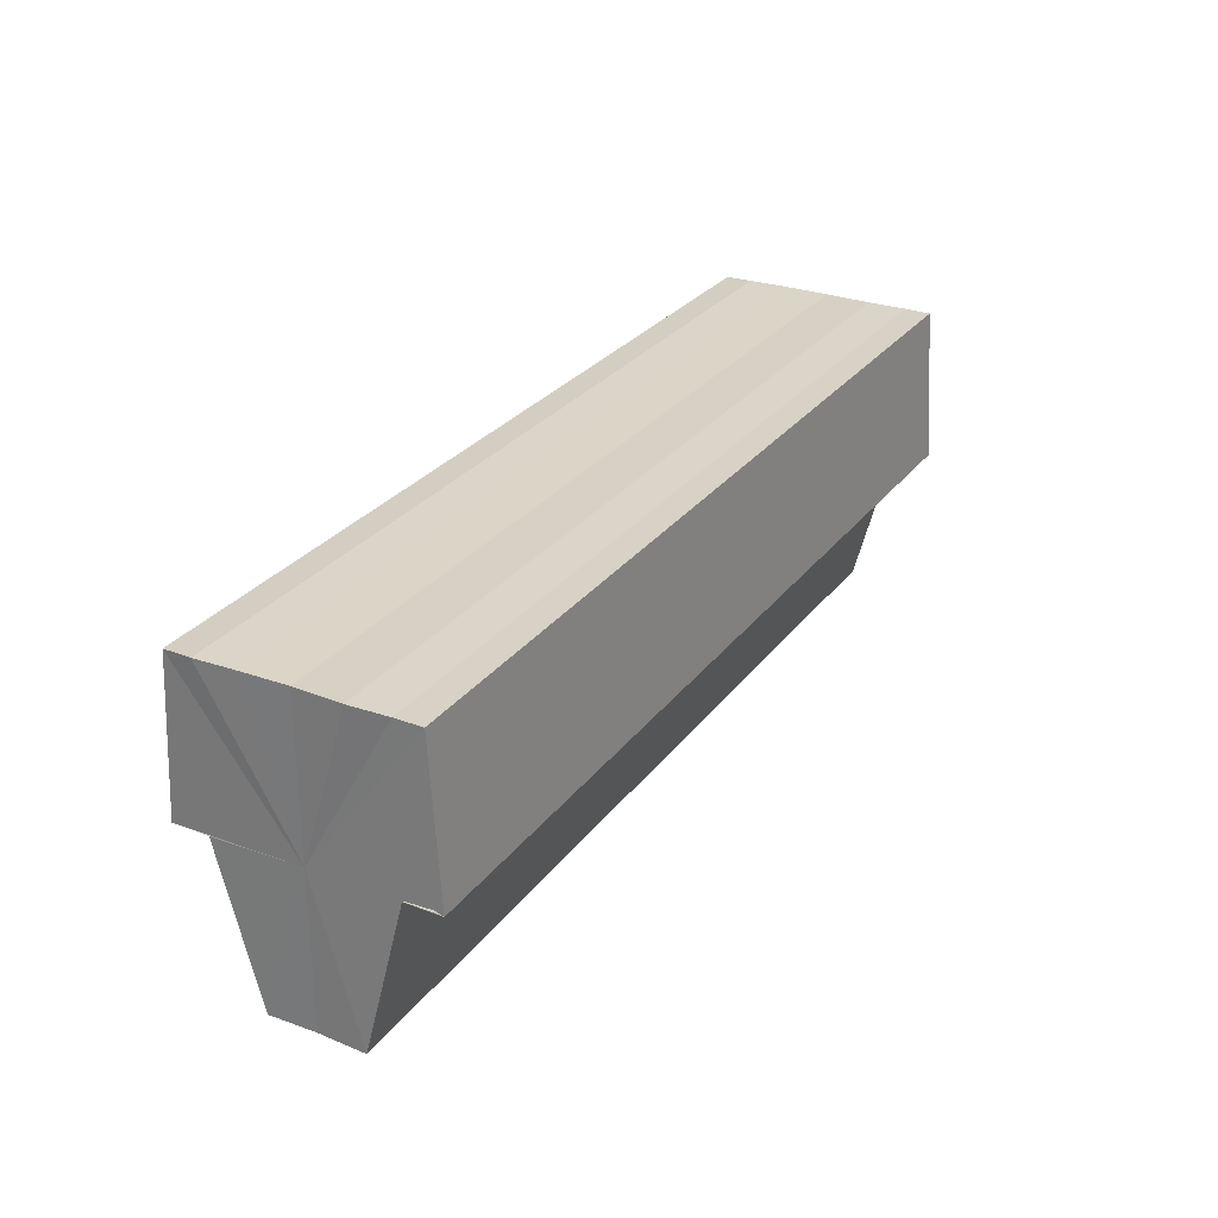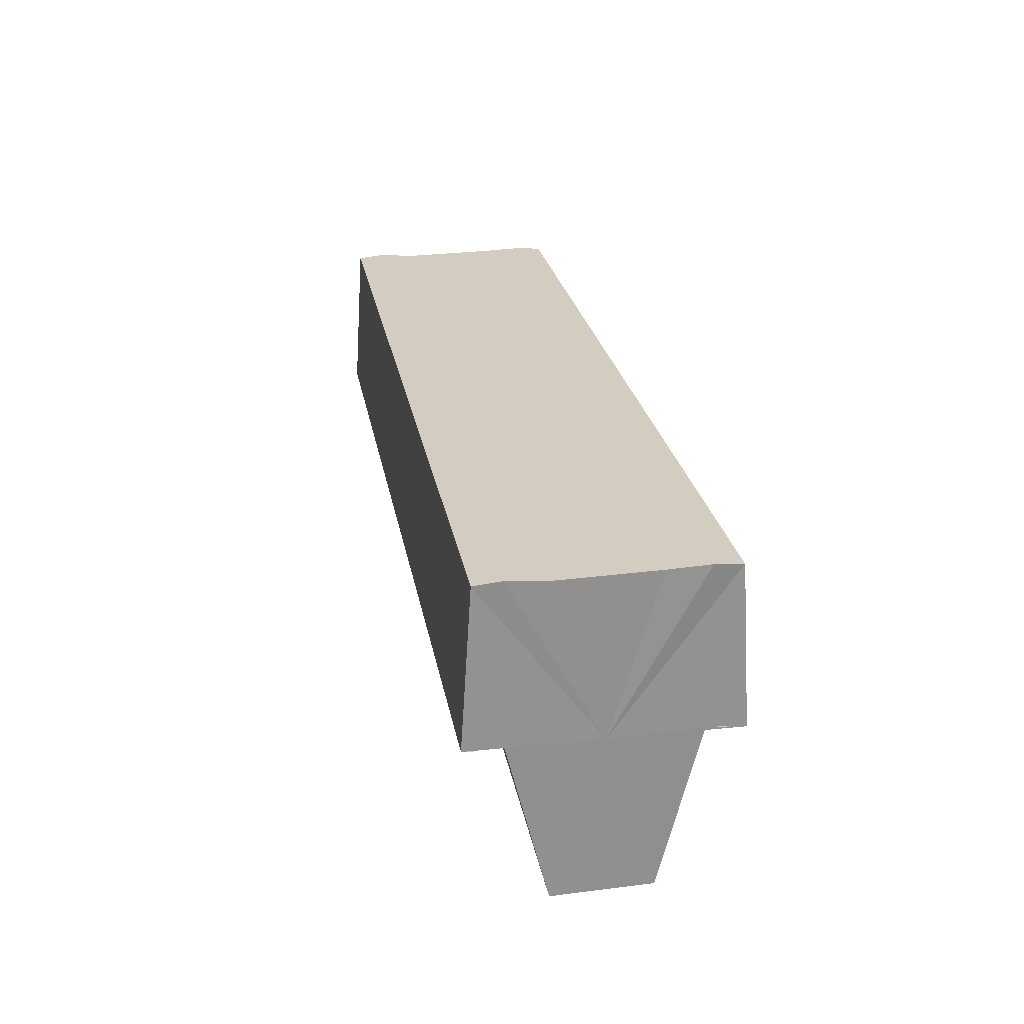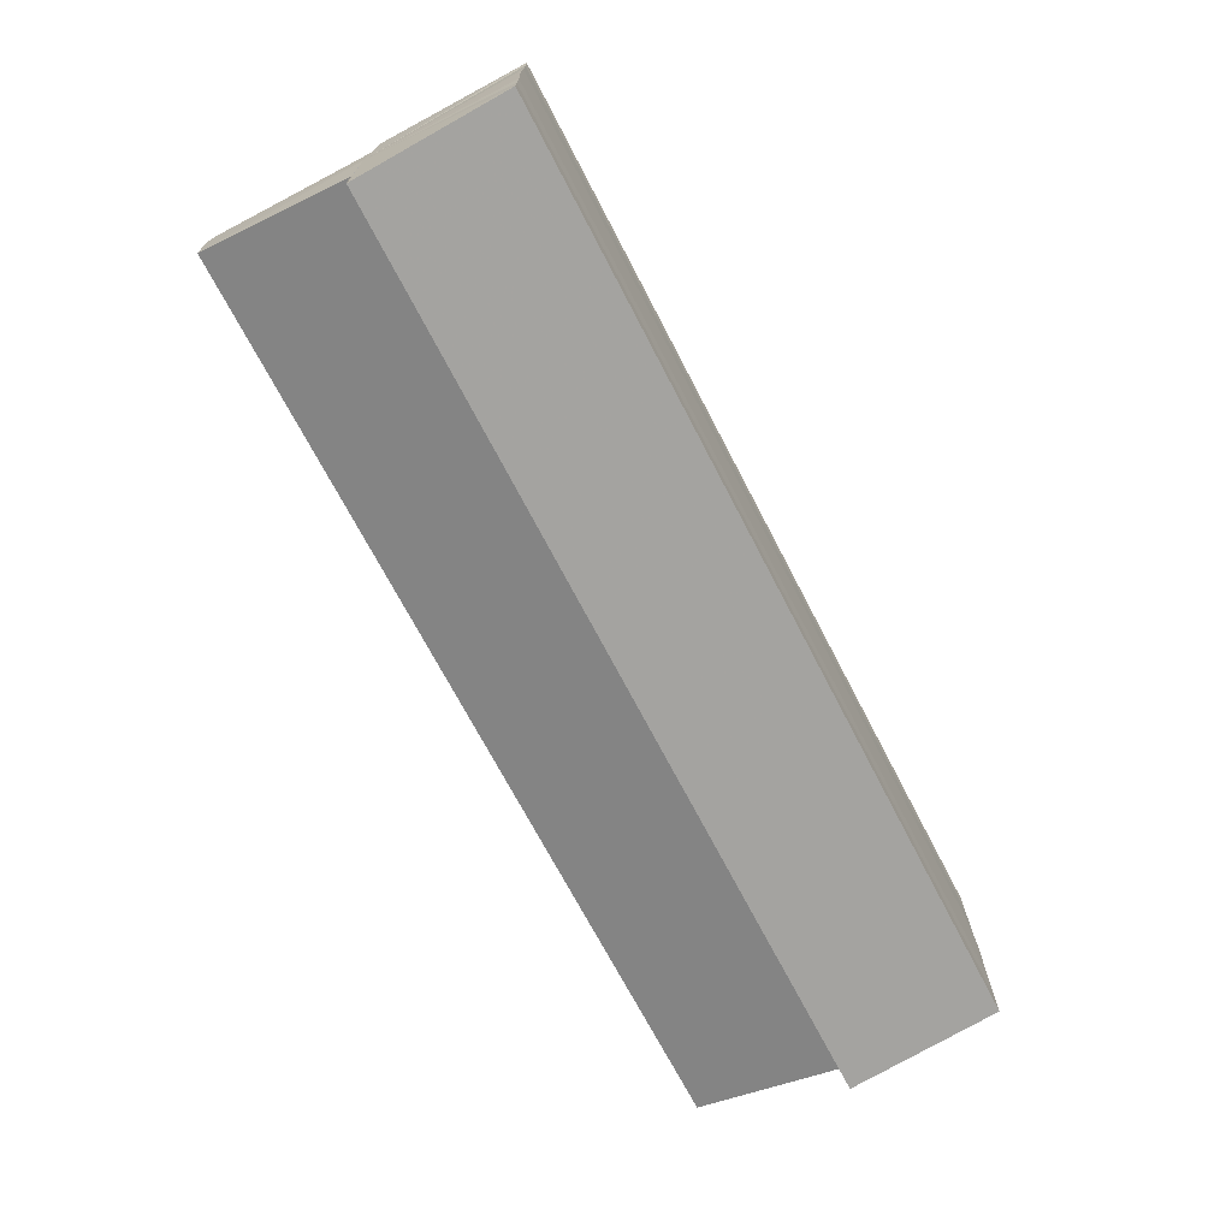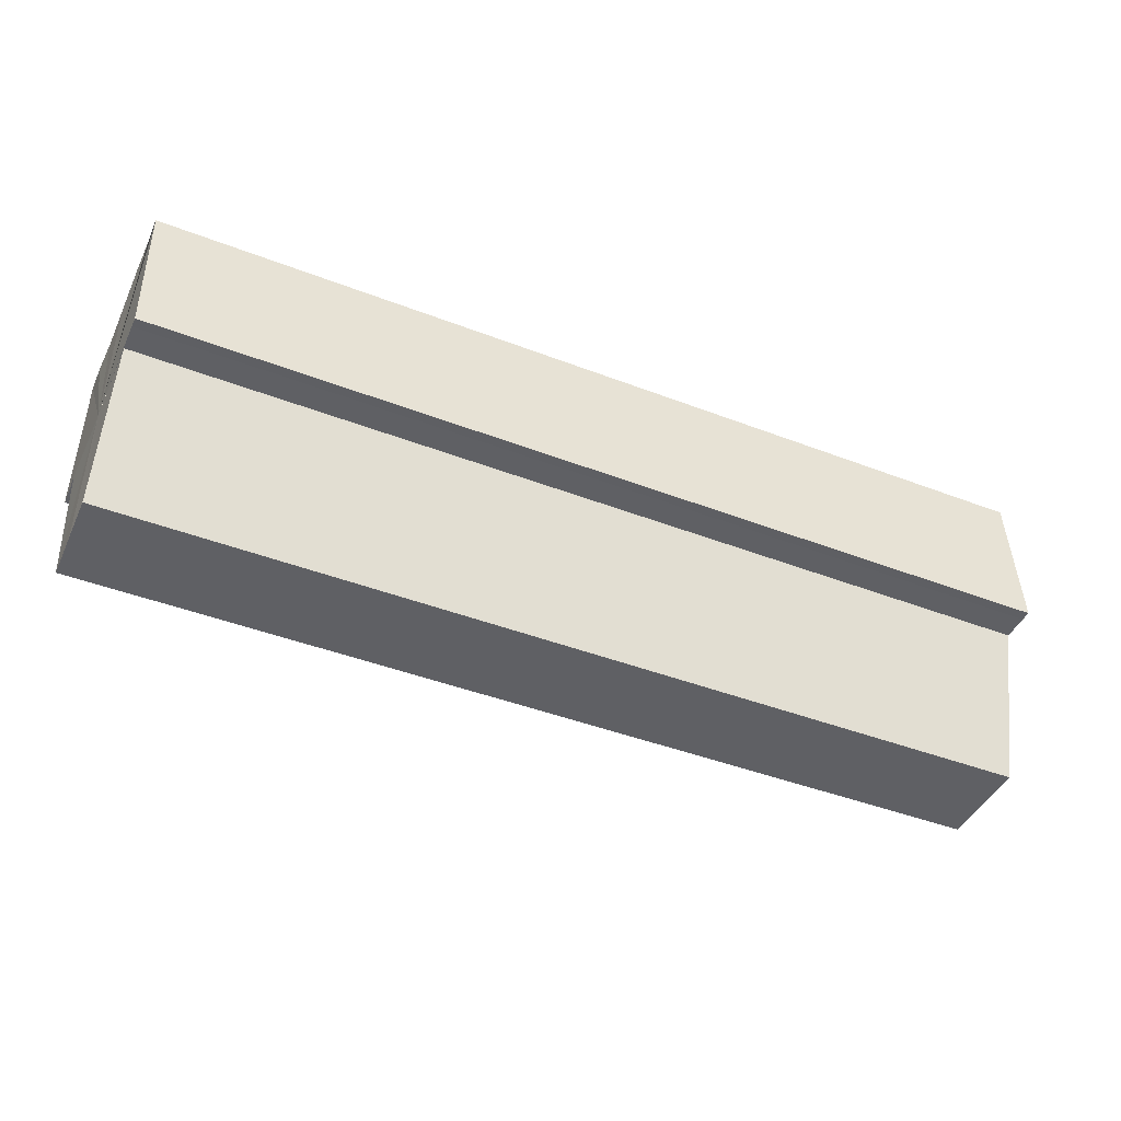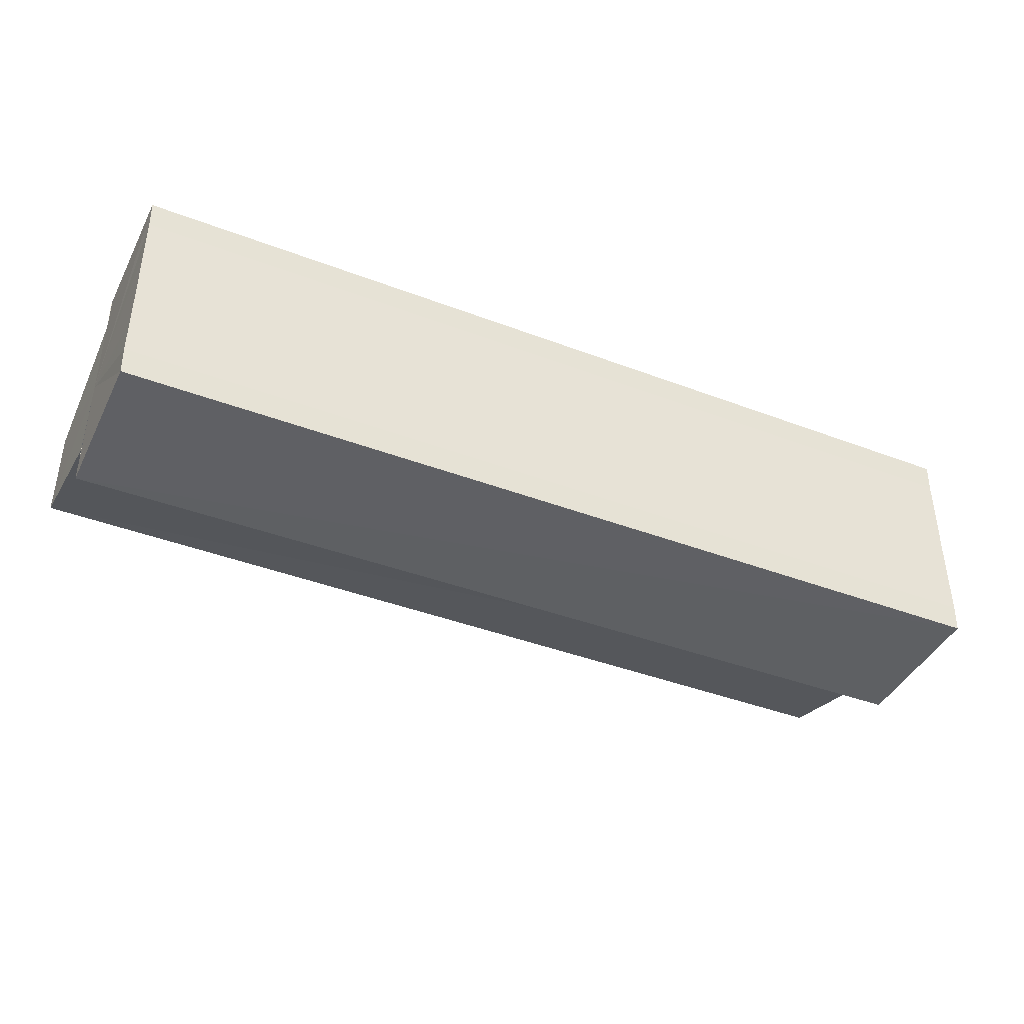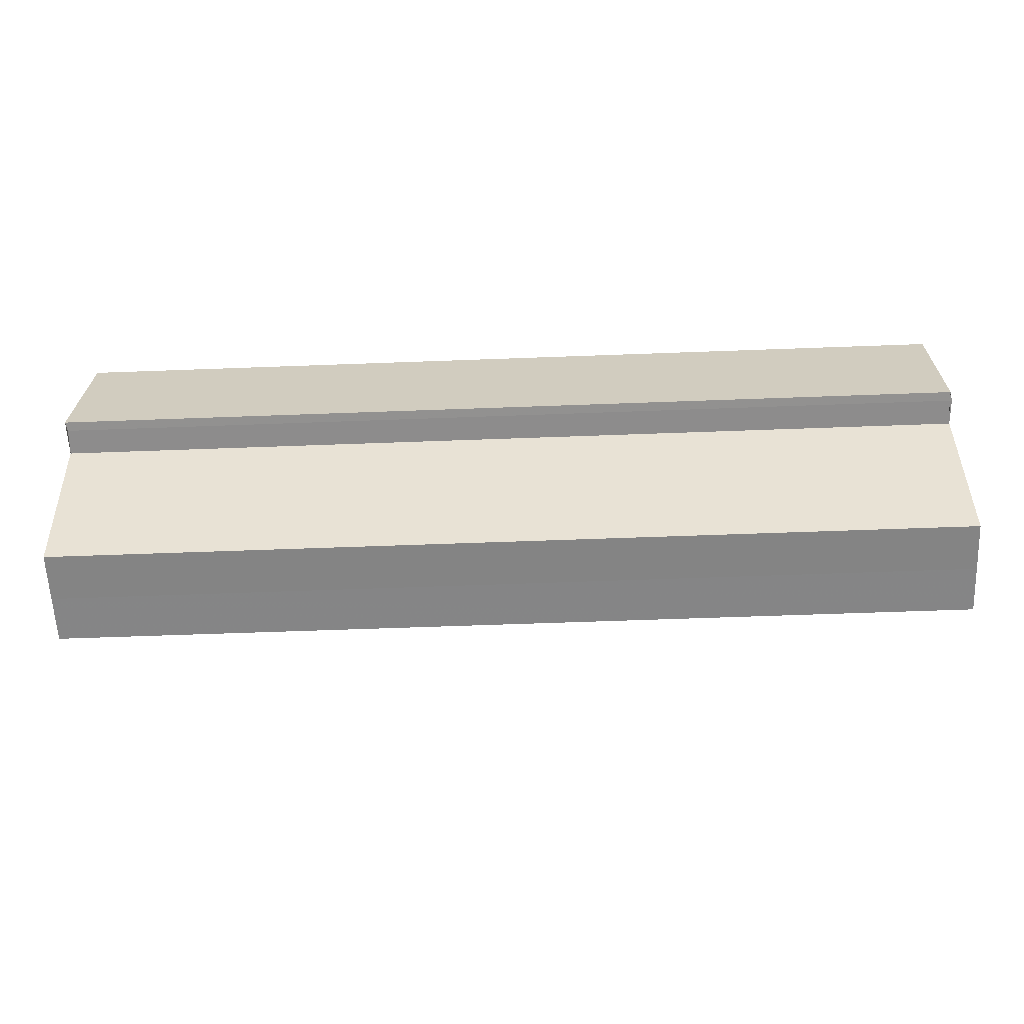
<metadata>
{"format":"obj","ext":"obj","renderer":"f3d","projection":"perspective","resolution":1024,"background":"white","views":[{"elev":28.0,"azim":119.1,"up":"+Y"},{"elev":24.6,"azim":-99.8,"up":"+Y"},{"elev":-71.0,"azim":117.6,"up":"+Z"},{"elev":-43.5,"azim":155.7,"up":"+Y"},{"elev":-39.8,"azim":154.7,"up":"+Z"},{"elev":-62.3,"azim":-177.8,"up":"+Y"}]}
</metadata>
<code>
o 7705
v 2234 1905 7.542
v 2234 1905 7.545
v 2235 1905 7.542
v 2234 1905 7.547
v 2235 1905 7.545
v 2234 1905 7.549
v 2235 1905 7.547
v 2234 1905 7.538
v 2235 1905 7.538
v 2234 1905 7.536
v 2235 1905 7.536
v 2234 1905 7.534
v 2235 1905 7.534
v 2234 1905 7.536
v 2235 1905 7.536
v 2234 1905 7.538
v 2235 1905 7.538
v 2234 1905 7.542
v 2235 1905 7.542
v 2234 1905 7.545
v 2235 1905 7.545
v 2234 1905 7.547
v 2235 1905 7.547
v 2234 1905 7.549
v 2235 1905 7.549
v 2234 1905 7.542
v 2234 1905 7.547
v 2234 1905 7.55
v 2235 1905 7.549
v 2235 1905 7.55
v 2234 1905 7.549
v 2234 1905 7.55
v 2234 1905 7.545
v 2234 1905 7.542
v 2234 1905 7.538
v 2234 1905 7.536
v 2234 1905 7.534
v 2235 1905 7.534
v 2235 1905 7.534
v 2234 1905 7.534
v 2234 1905 7.534
v 2234 1905 7.534
v 2235 1905 7.534
v 2235 1905 7.534
v 2234 1905 7.545
v 2234 1905 7.547
v 2234 1905 7.542
v 2234 1905 7.538
v 2234 1905 7.536
v 2234 1905 7.534
v 2234 1905 7.534
v 2235 1905 7.536
v 2234 1905 7.536
v 2235 1905 7.538
v 2235 1905 7.536
v 2235 1905 7.542
v 2234 1905 7.538
v 2235 1905 7.545
v 2234 1905 7.542
v 2235 1905 7.547
v 2234 1905 7.545
v 2234 1905 7.55
v 2234 1905 7.549
v 2235 1905 7.55
v 2235 1905 7.55
v 2235 1905 7.549
v 2234 1905 7.547
v 2235 1905 7.547
v 2234 1905 7.547
v 2234 1905 7.545
v 2234 1905 7.542
v 2235 1905 7.545
v 2234 1905 7.538
v 2235 1905 7.542
v 2234 1905 7.536
v 2235 1905 7.538
v 2235 1905 7.542
v 2235 1905 7.542
v 2235 1905 7.545
v 2235 1905 7.538
v 2235 1905 7.547
v 2235 1905 7.536
v 2235 1905 7.549
v 2235 1905 7.55
v 2235 1905 7.534
v 2235 1905 7.547
v 2235 1905 7.545
v 2235 1905 7.542
v 2235 1905 7.538
v 2235 1905 7.536
f 1 2 3
f 2 4 5
f 4 6 7
f 8 1 9
f 10 8 11
f 12 10 13
f 13 14 15
f 15 16 17
f 17 18 19
f 19 20 21
f 21 22 23
f 23 24 25
f 26 24 27
f 26 28 24
f 29 28 30
f 31 32 29
f 26 27 33
f 26 33 34
f 26 34 35
f 26 35 36
f 26 36 37
f 38 37 39
f 40 41 38
f 26 37 42
f 43 42 44
f 26 45 46
f 26 47 45
f 26 48 47
f 26 49 48
f 50 51 43
f 52 50 43
f 53 50 52
f 54 53 55
f 56 57 54
f 58 59 56
f 60 61 58
f 62 63 64
f 65 63 66
f 63 67 66
f 66 67 68
f 69 70 68
f 70 71 72
f 71 73 74
f 73 75 76
f 77 78 79
f 77 80 78
f 77 79 81
f 77 82 80
f 77 81 83
f 77 83 84
f 77 85 82
f 77 44 85
f 77 86 87
f 77 87 88
f 77 88 89
f 77 89 90

</code>
